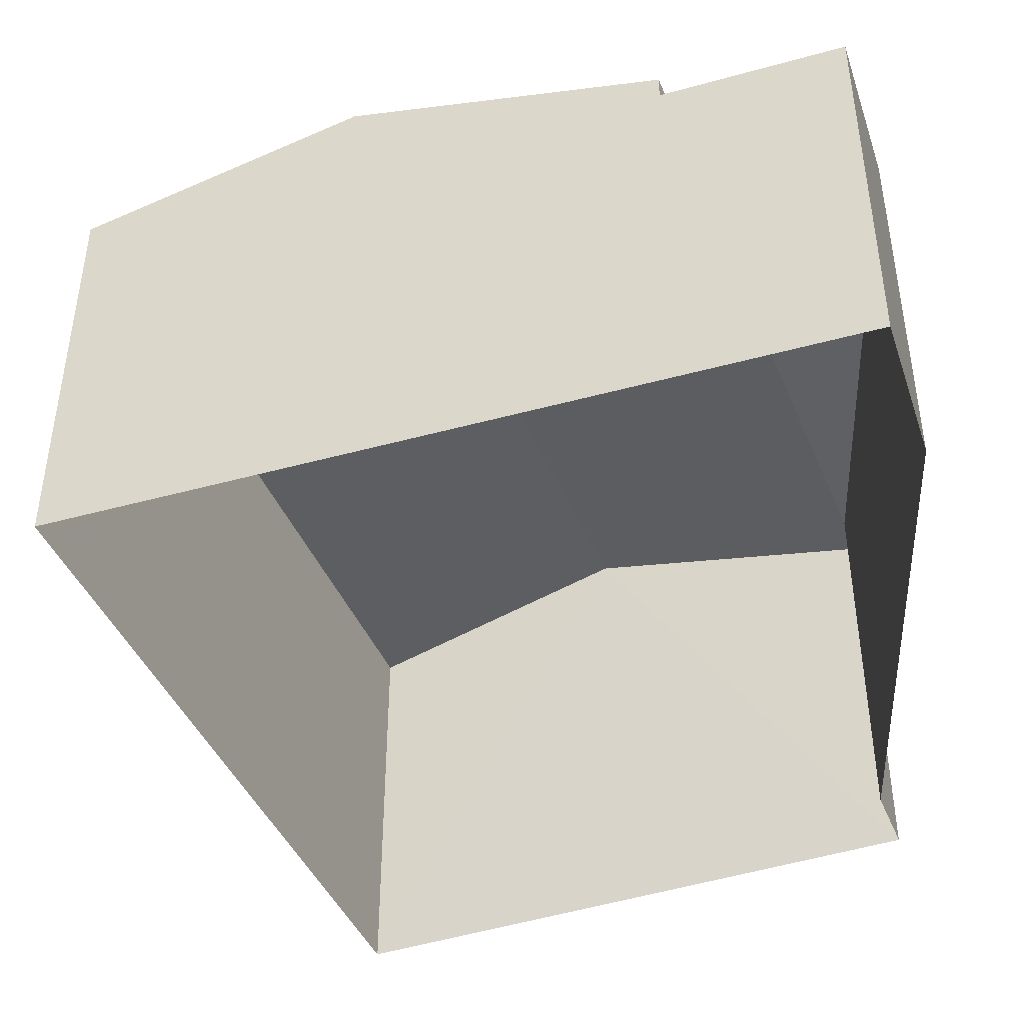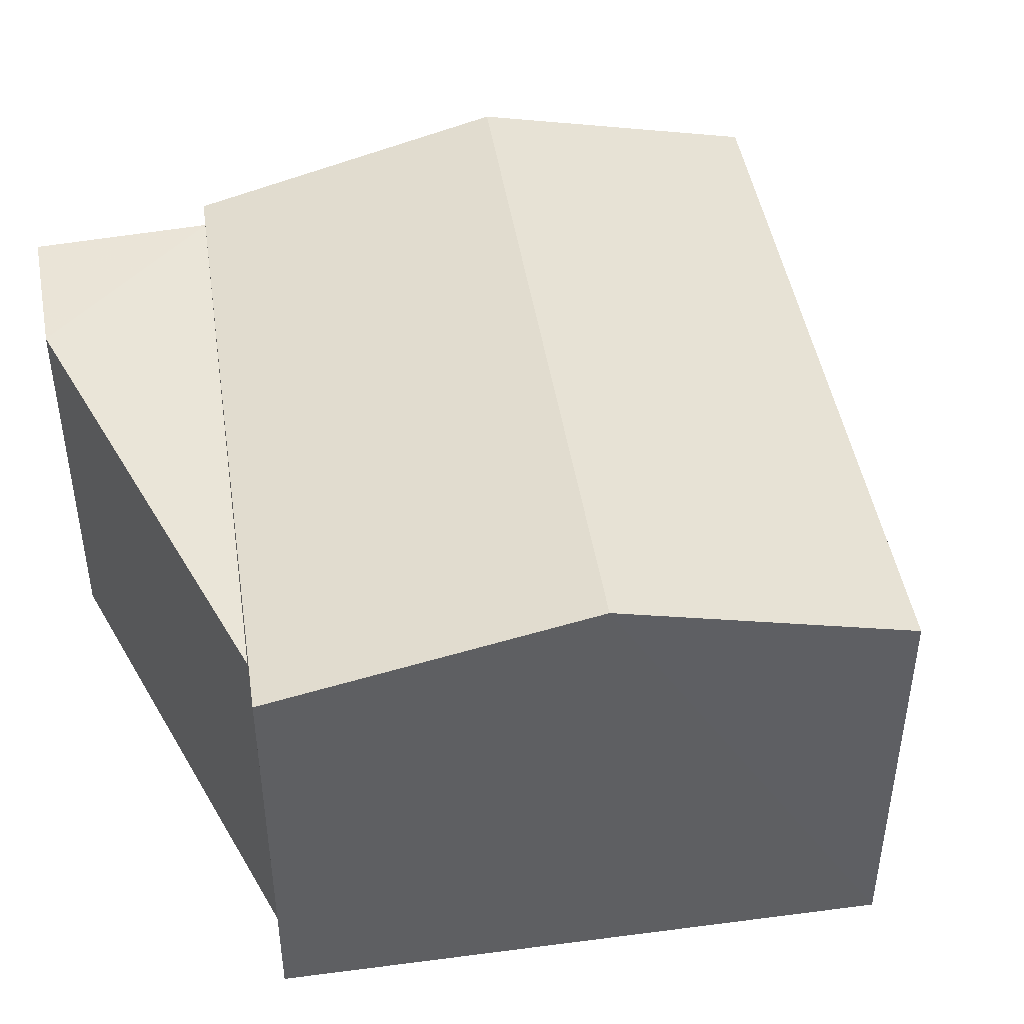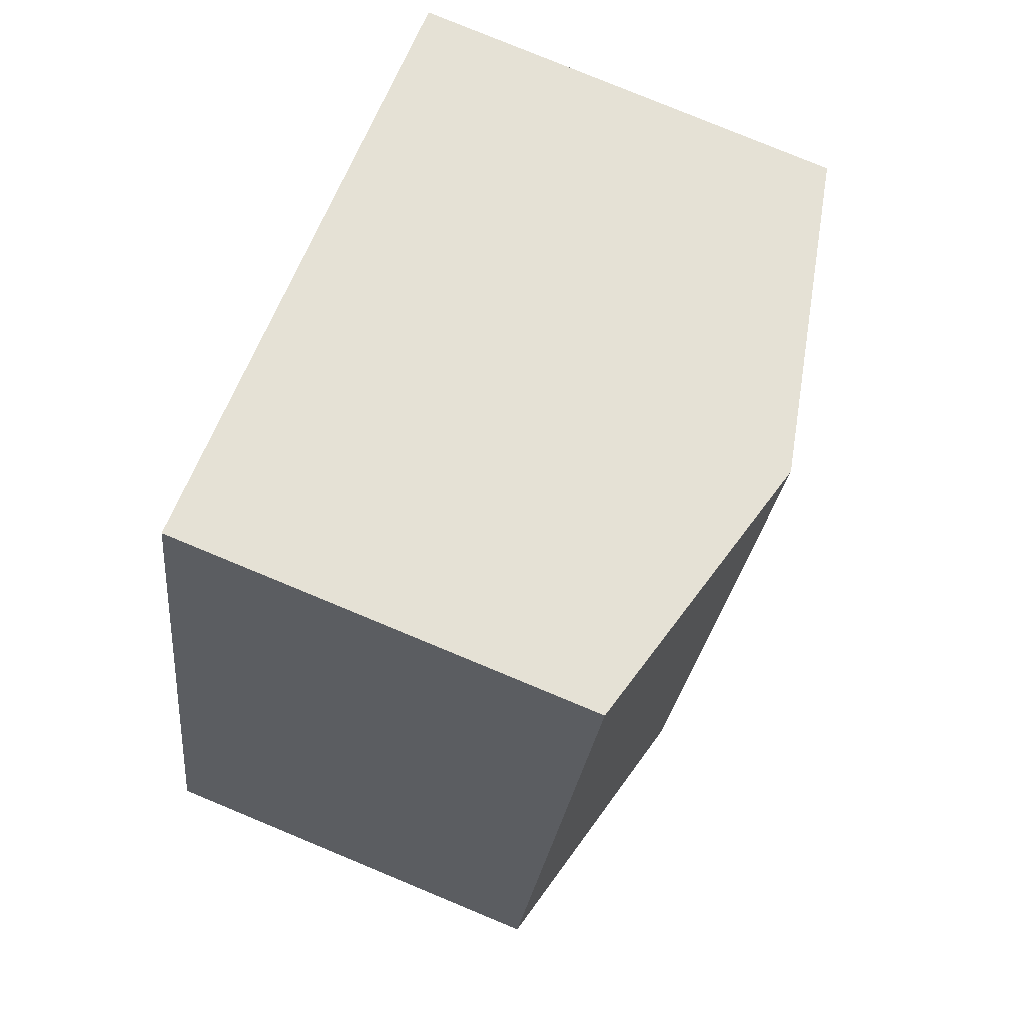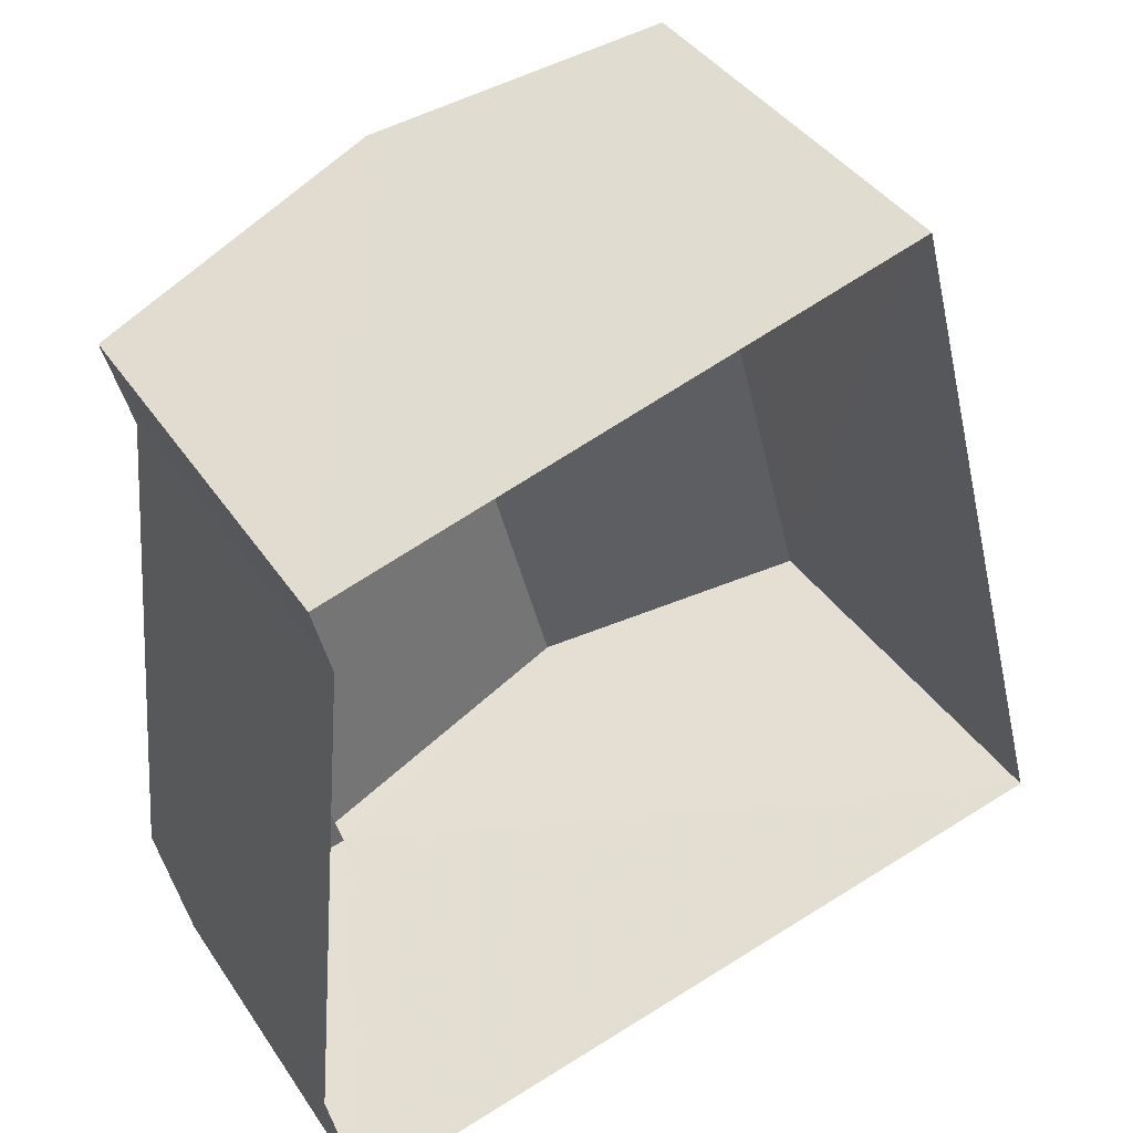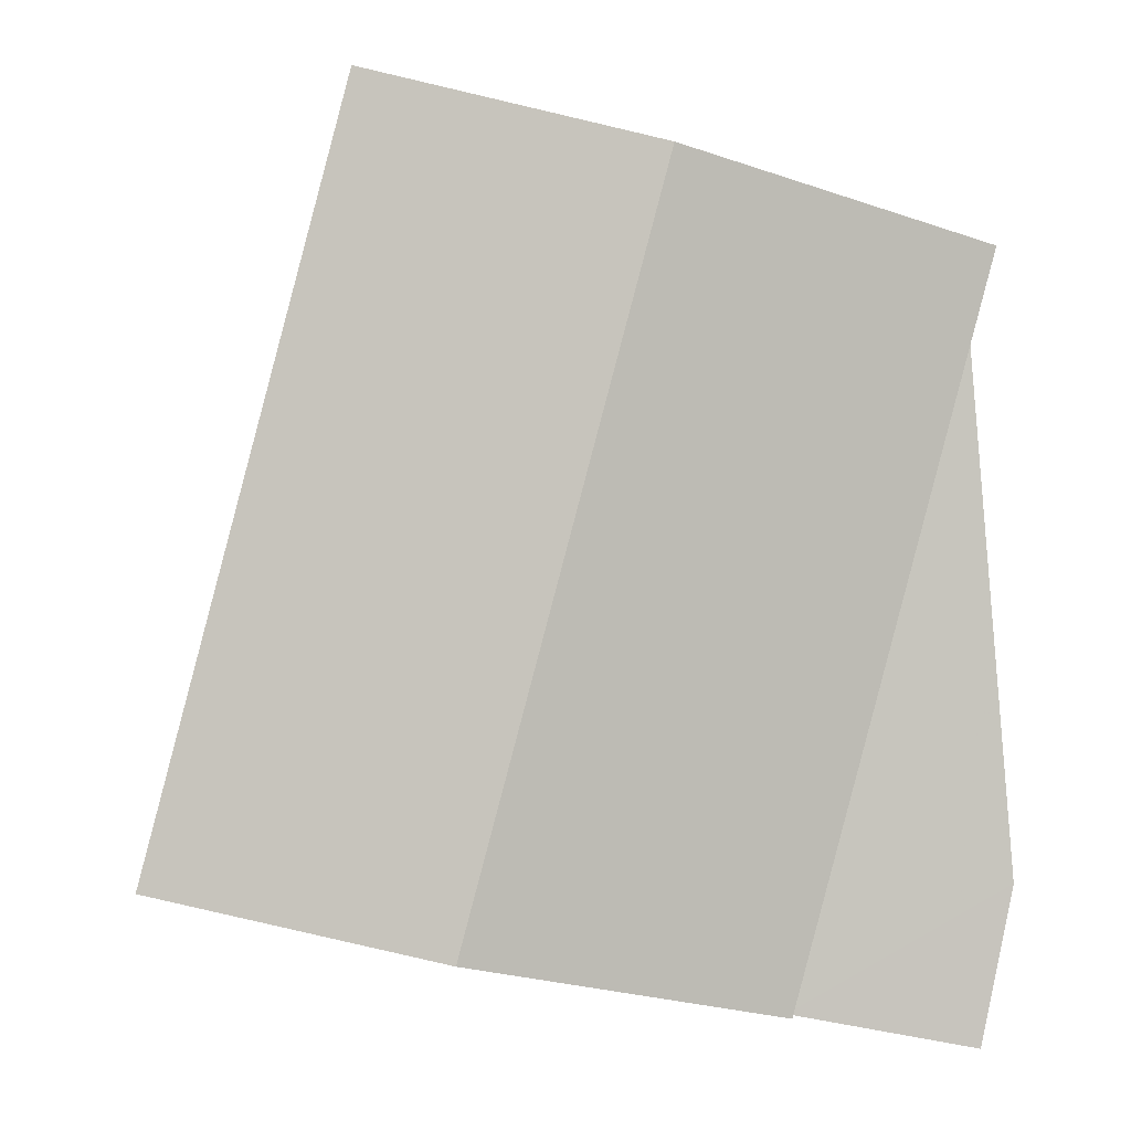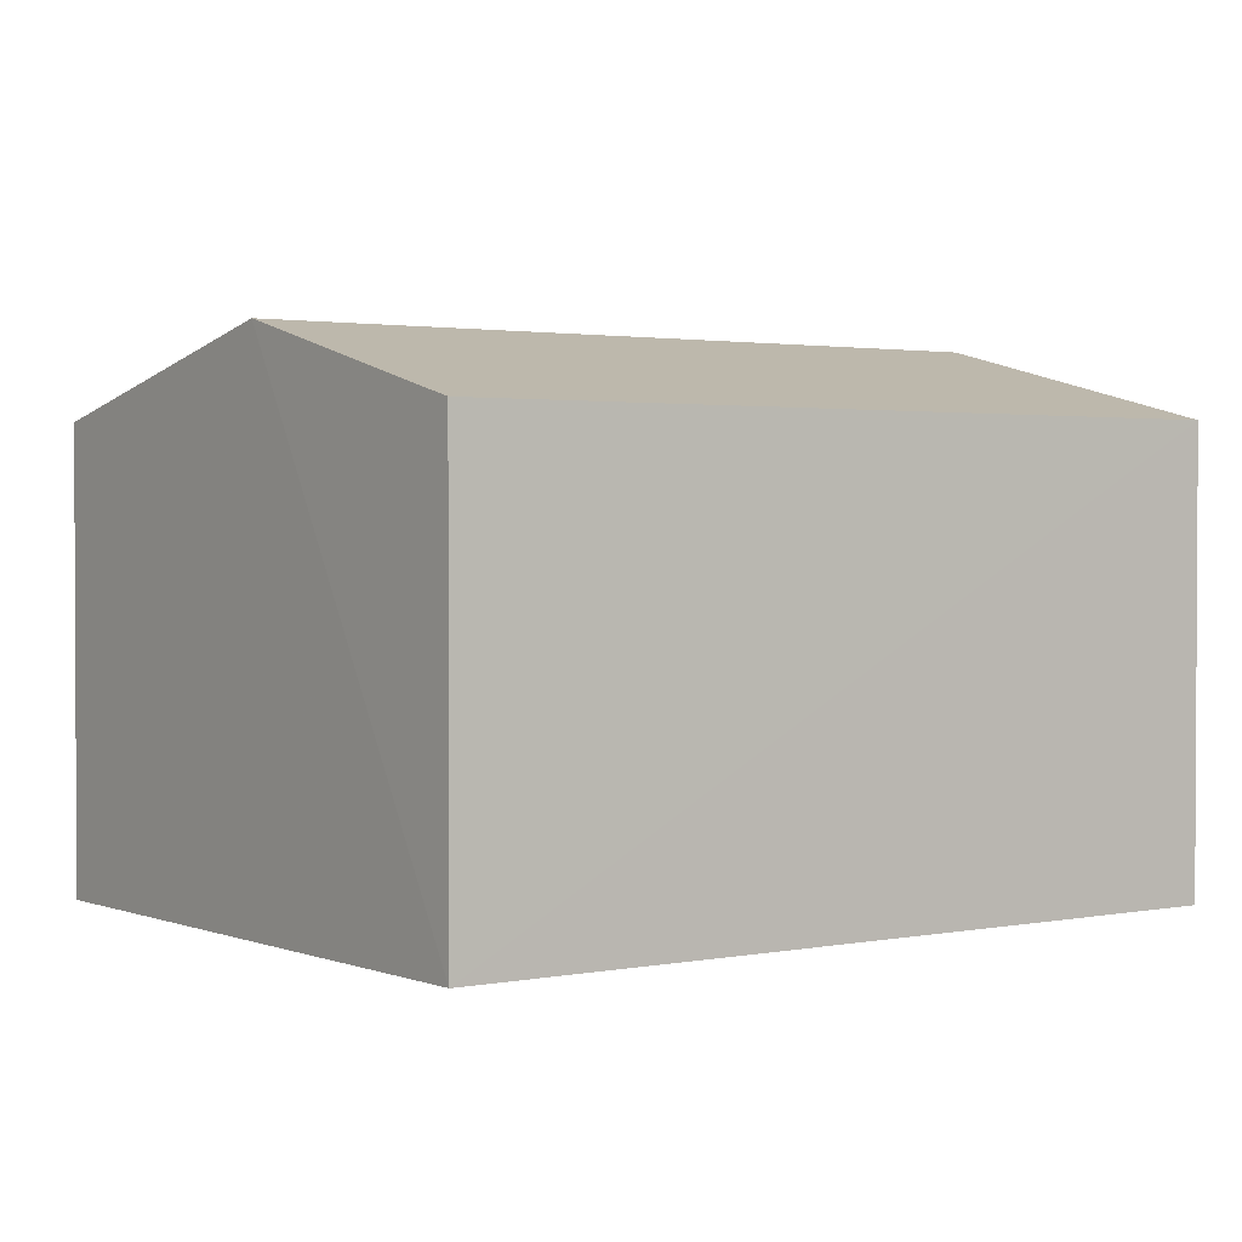
<metadata>
{"format":"obj","ext":"obj","renderer":"f3d","projection":"perspective","resolution":1024,"background":"white","views":[{"elev":-43.2,"azim":6.7,"up":"+Z"},{"elev":44.8,"azim":156.4,"up":"+Z"},{"elev":79.8,"azim":-67.4,"up":"+Y"},{"elev":40.0,"azim":149.3,"up":"+Y"},{"elev":0.6,"azim":-5.5,"up":"+Y"},{"elev":1.8,"azim":-140.9,"up":"+Z"}]}
</metadata>
<code>
v -3.727e+05 -1.054e+05 23.77
v -3.727e+05 -1.054e+05 23.77
v -3.727e+05 -1.054e+05 23.77
v -3.727e+05 -1.054e+05 23.78
v -3.727e+05 -1.054e+05 23.77
v -3.727e+05 -1.054e+05 23.77
v -3.727e+05 -1.054e+05 27.25
v -3.727e+05 -1.054e+05 27.25
v -3.727e+05 -1.054e+05 27.25
v -3.727e+05 -1.054e+05 27.25
v -3.727e+05 -1.054e+05 27.47
v -3.727e+05 -1.054e+05 27.48
v -3.727e+05 -1.054e+05 28.11
v -3.727e+05 -1.054e+05 28.11
v -3.727e+05 -1.054e+05 27.48
v -3.727e+05 -1.054e+05 27.47
f 1 2 3
f 4 3 5
f 1 6 2
f 3 2 5
f 7 8 9
f 10 7 9
f 11 12 13
f 14 11 13
f 15 16 14
f 13 15 14
f 7 4 8
f 4 7 3
f 13 12 3
f 13 7 15
f 13 3 7
f 2 6 10
f 6 16 10
f 10 15 7
f 10 16 15
f 12 1 3
f 12 11 1
f 16 6 14
f 6 1 14
f 1 11 14
f 8 4 5
f 9 8 5
f 2 9 5
f 2 10 9

</code>
